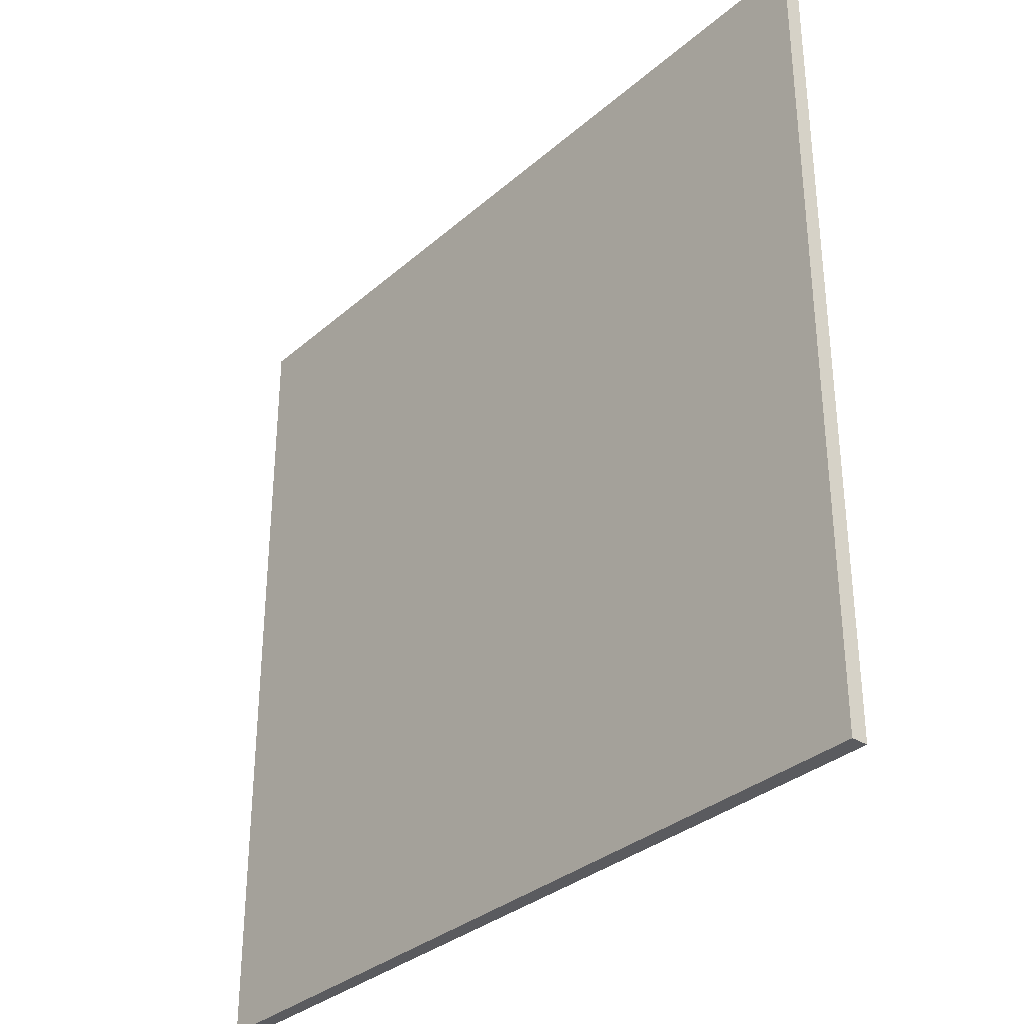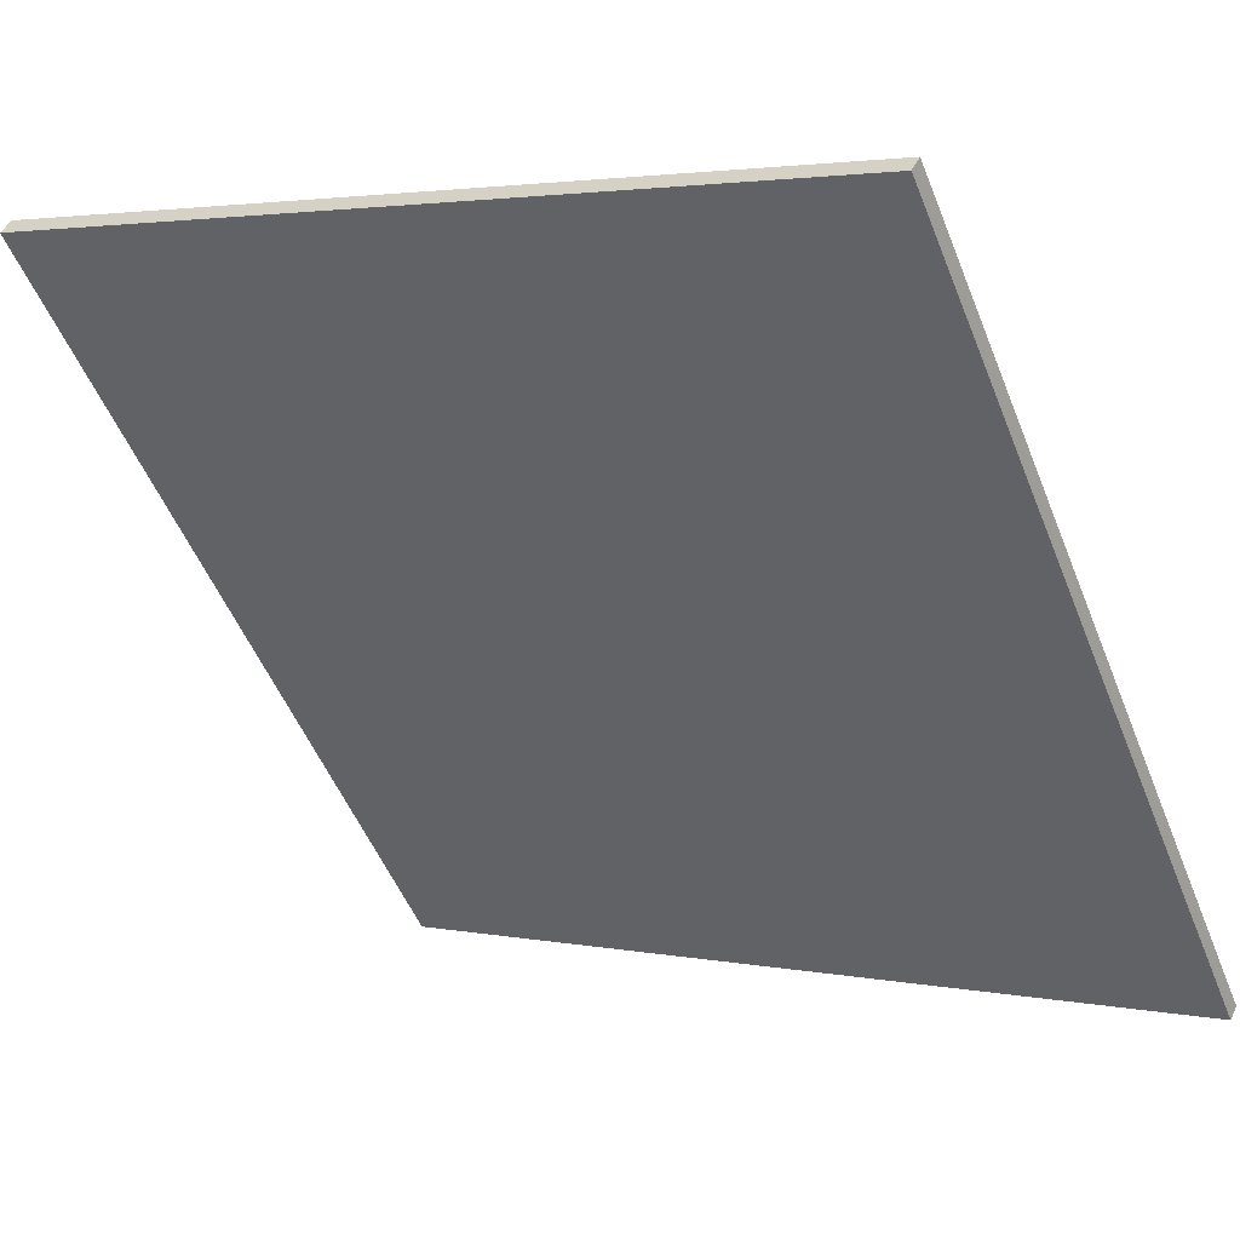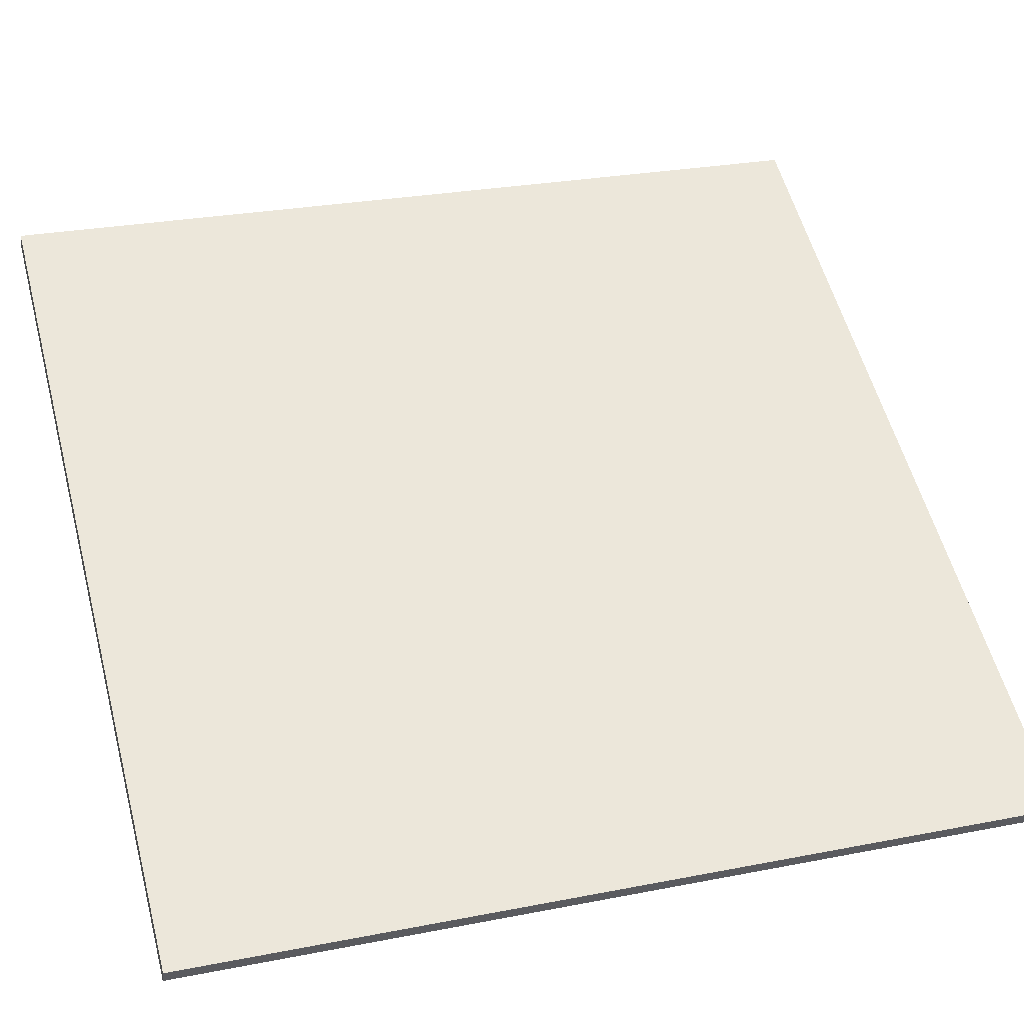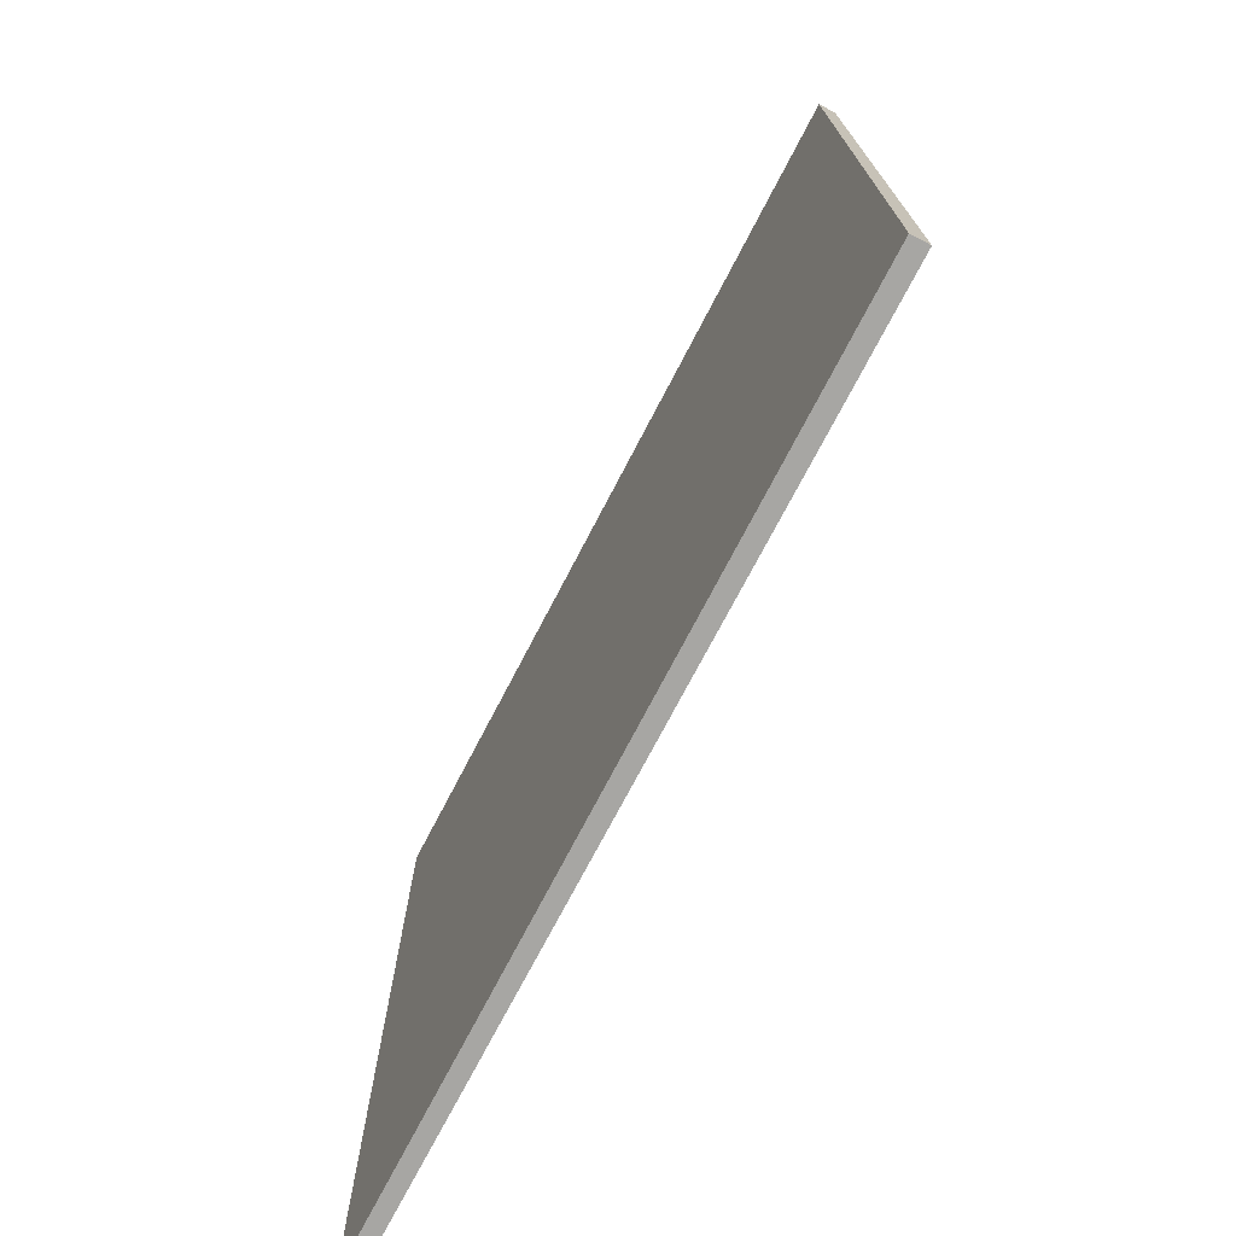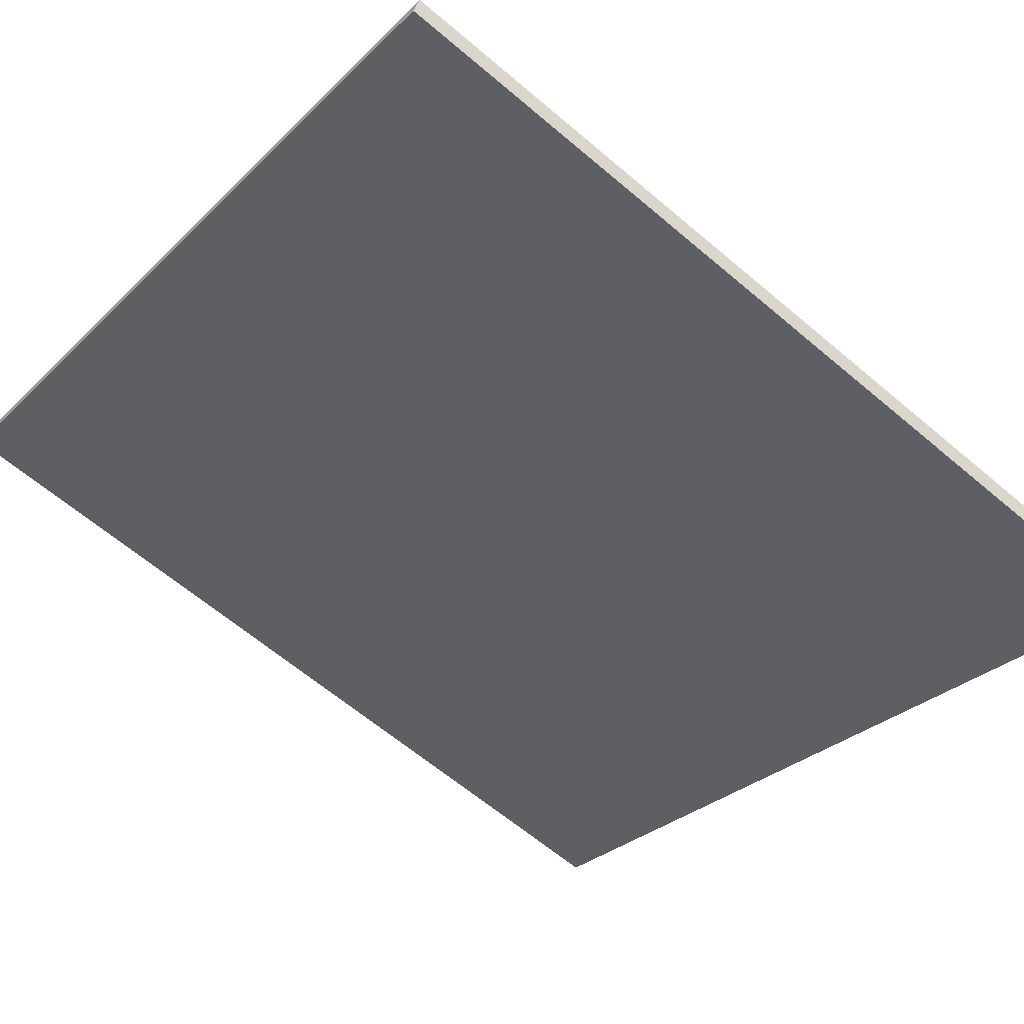
<metadata>
{"format":"obj","ext":"obj","renderer":"f3d","projection":"perspective","resolution":1024,"background":"white","views":[{"elev":-32.9,"azim":77.6,"up":"+Z"},{"elev":-52.0,"azim":-158.4,"up":"+Y"},{"elev":27.2,"azim":-106.8,"up":"+Y"},{"elev":-74.1,"azim":90.2,"up":"+Z"},{"elev":-63.3,"azim":-130.6,"up":"+Y"}]}
</metadata>
<code>
v 26.55 78.26 -3.851
v 26.55 78.26 3.851
v 26.61 78.13 -3.851
v 26.61 78.13 3.851
v 33.36 81.85 -3.851
v 33.36 81.85 3.851
v 33.43 81.71 -3.851
v 33.43 81.71 3.851
f 1 3 4
f 4 2 1
f 5 6 8
f 8 7 5
f 1 2 6
f 6 5 1
f 3 7 8
f 8 4 3
f 1 5 7
f 7 3 1
f 2 4 8
f 8 6 2

</code>
